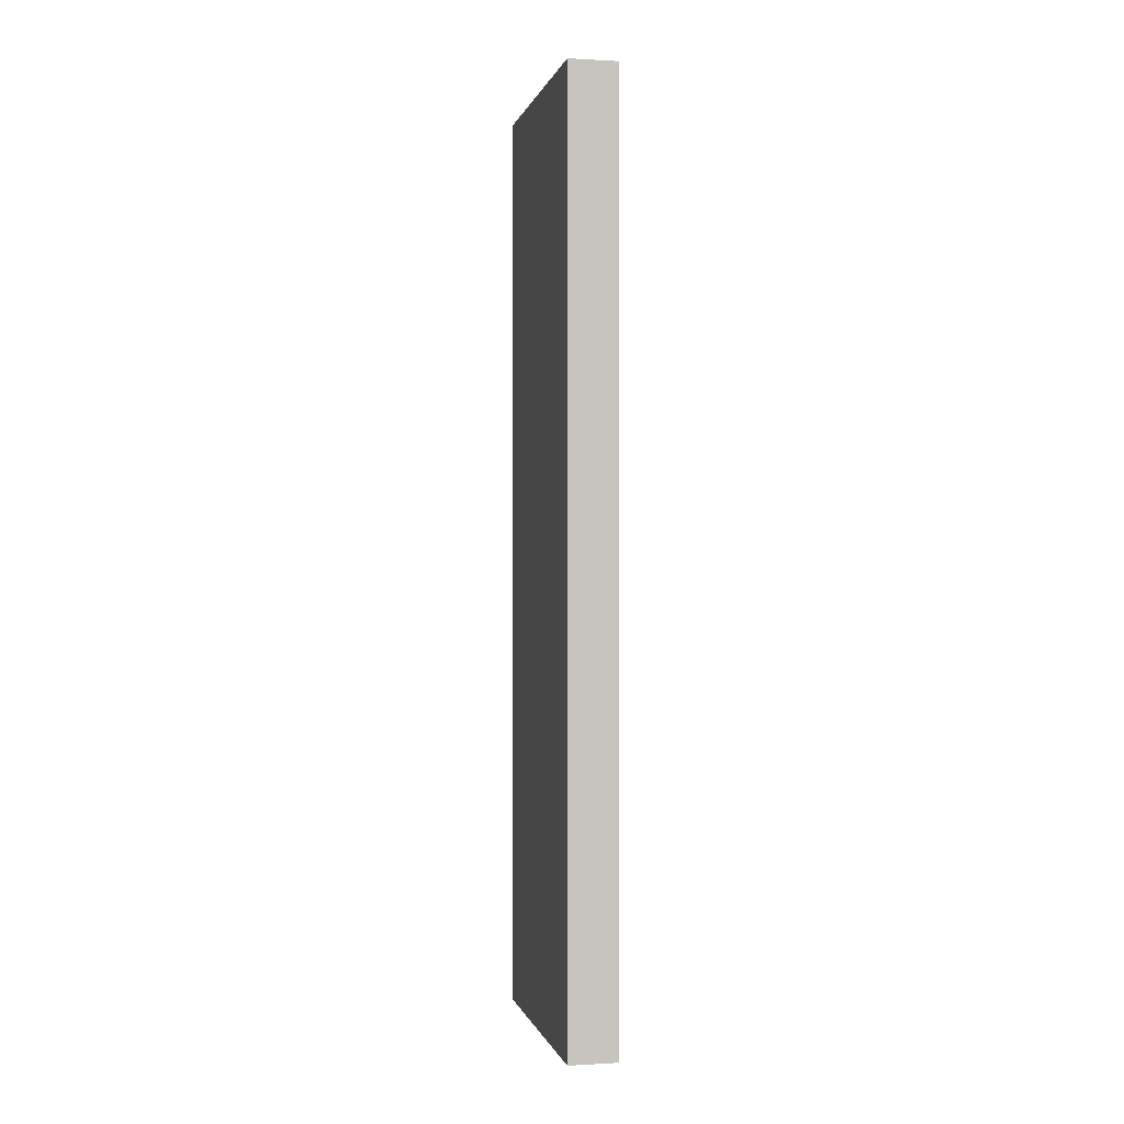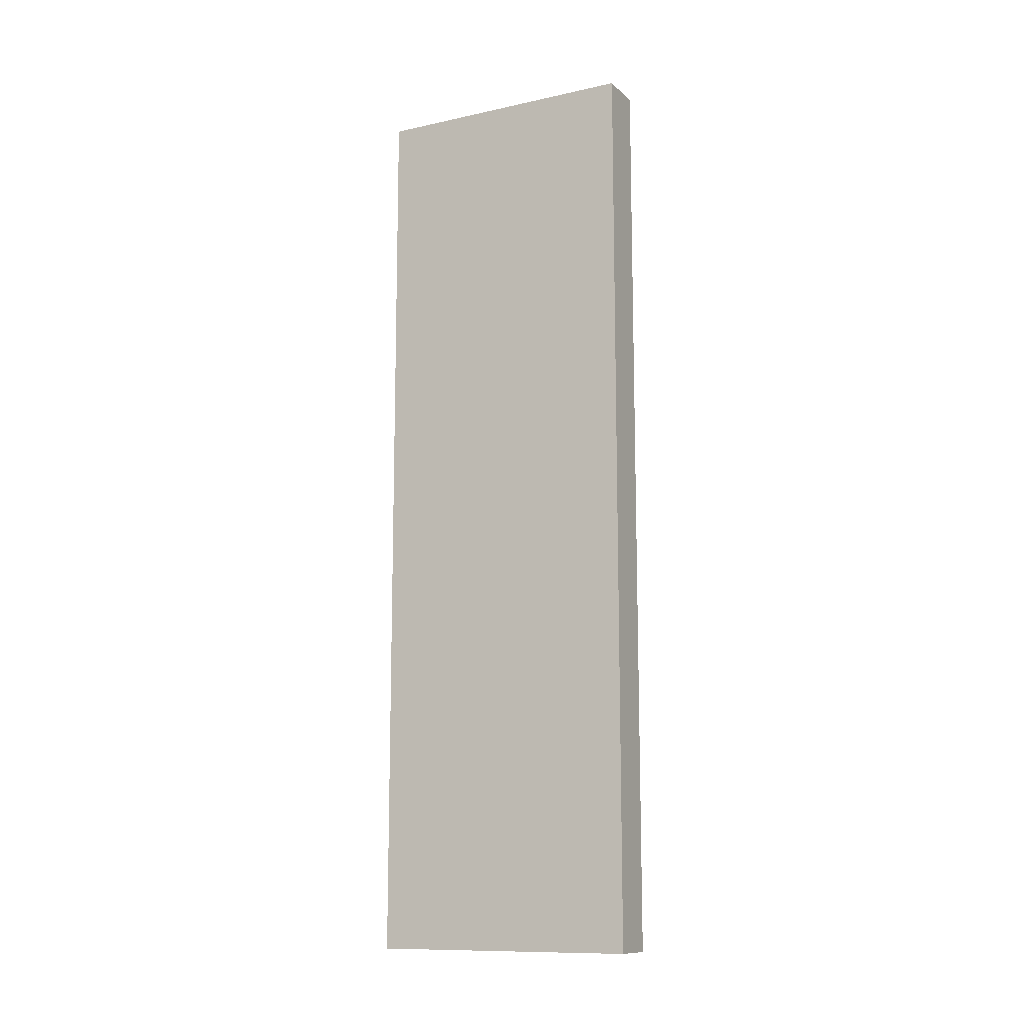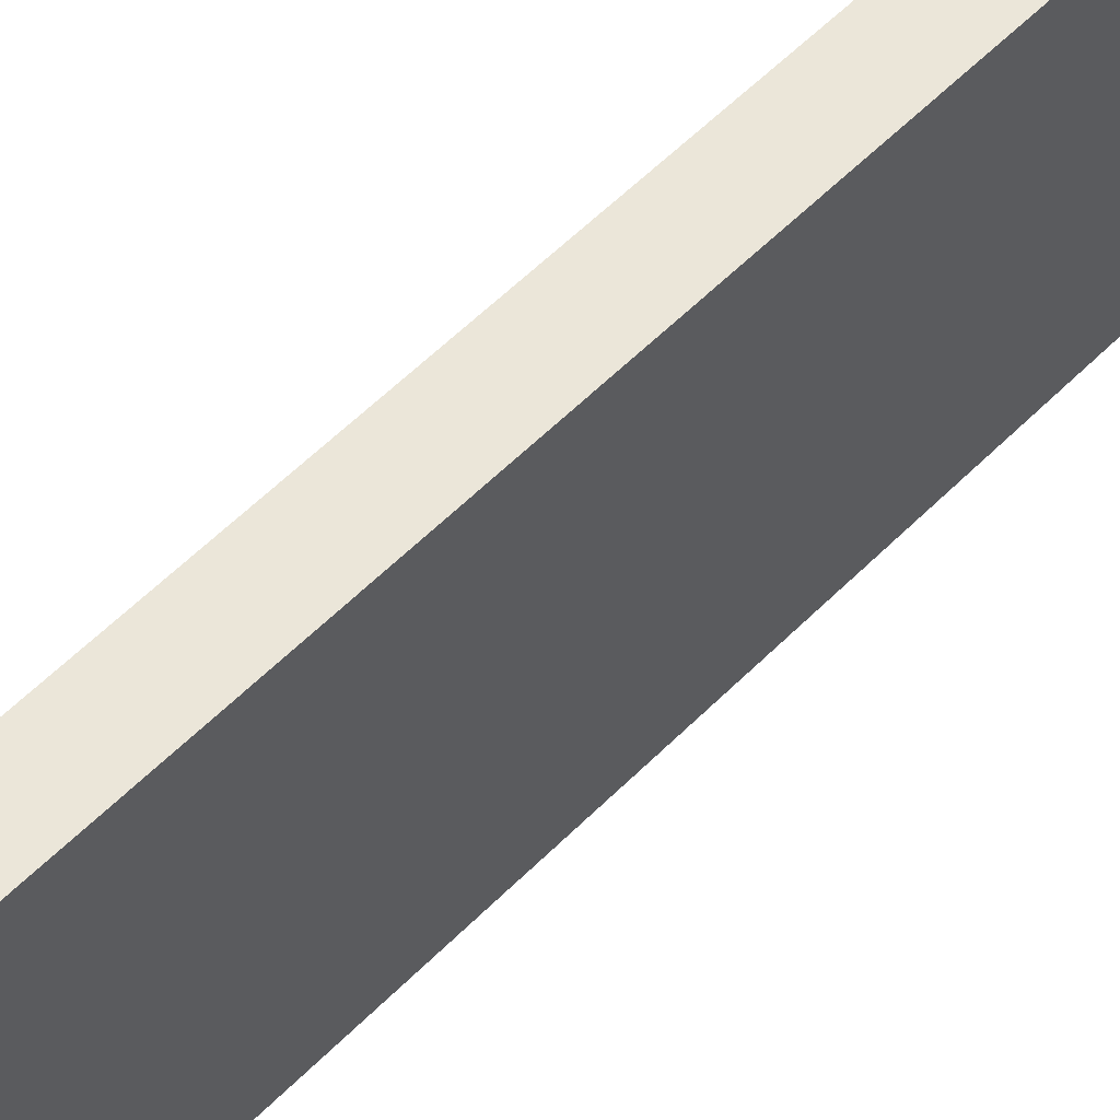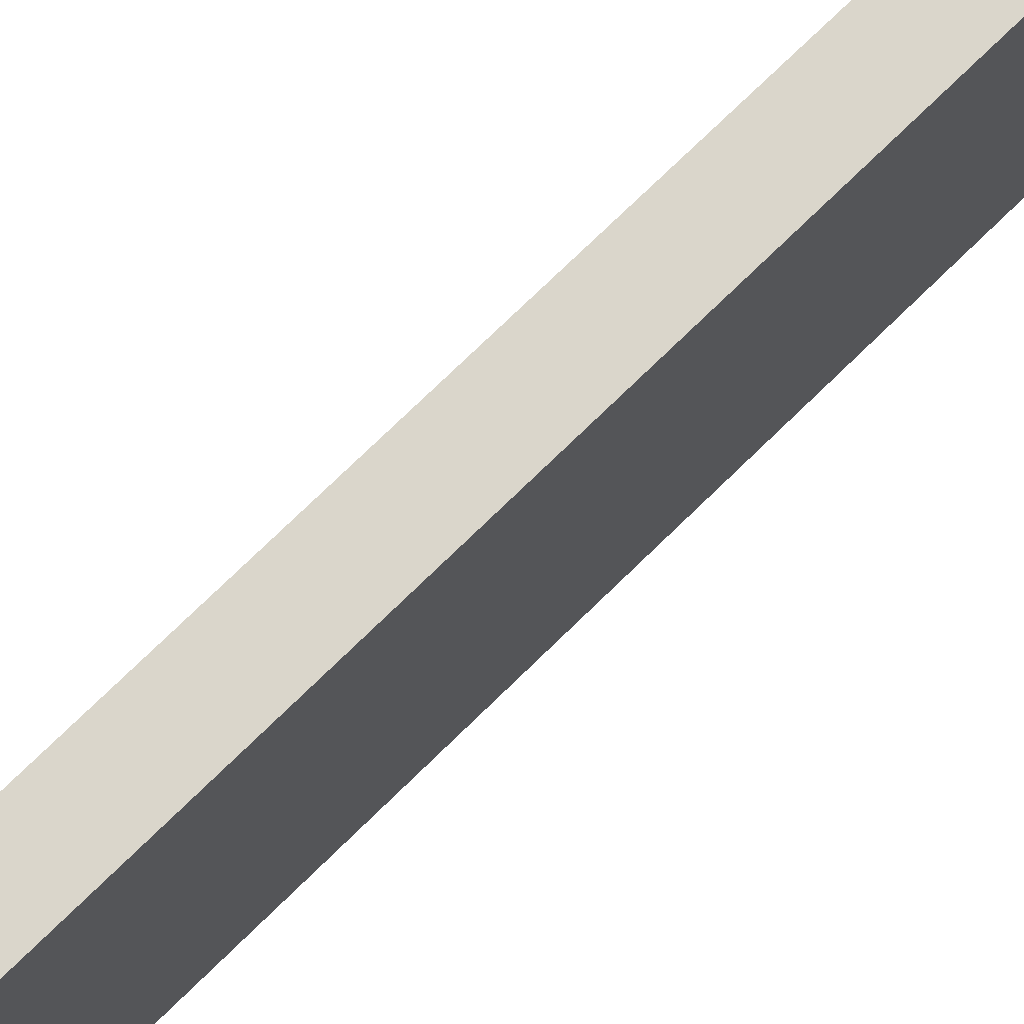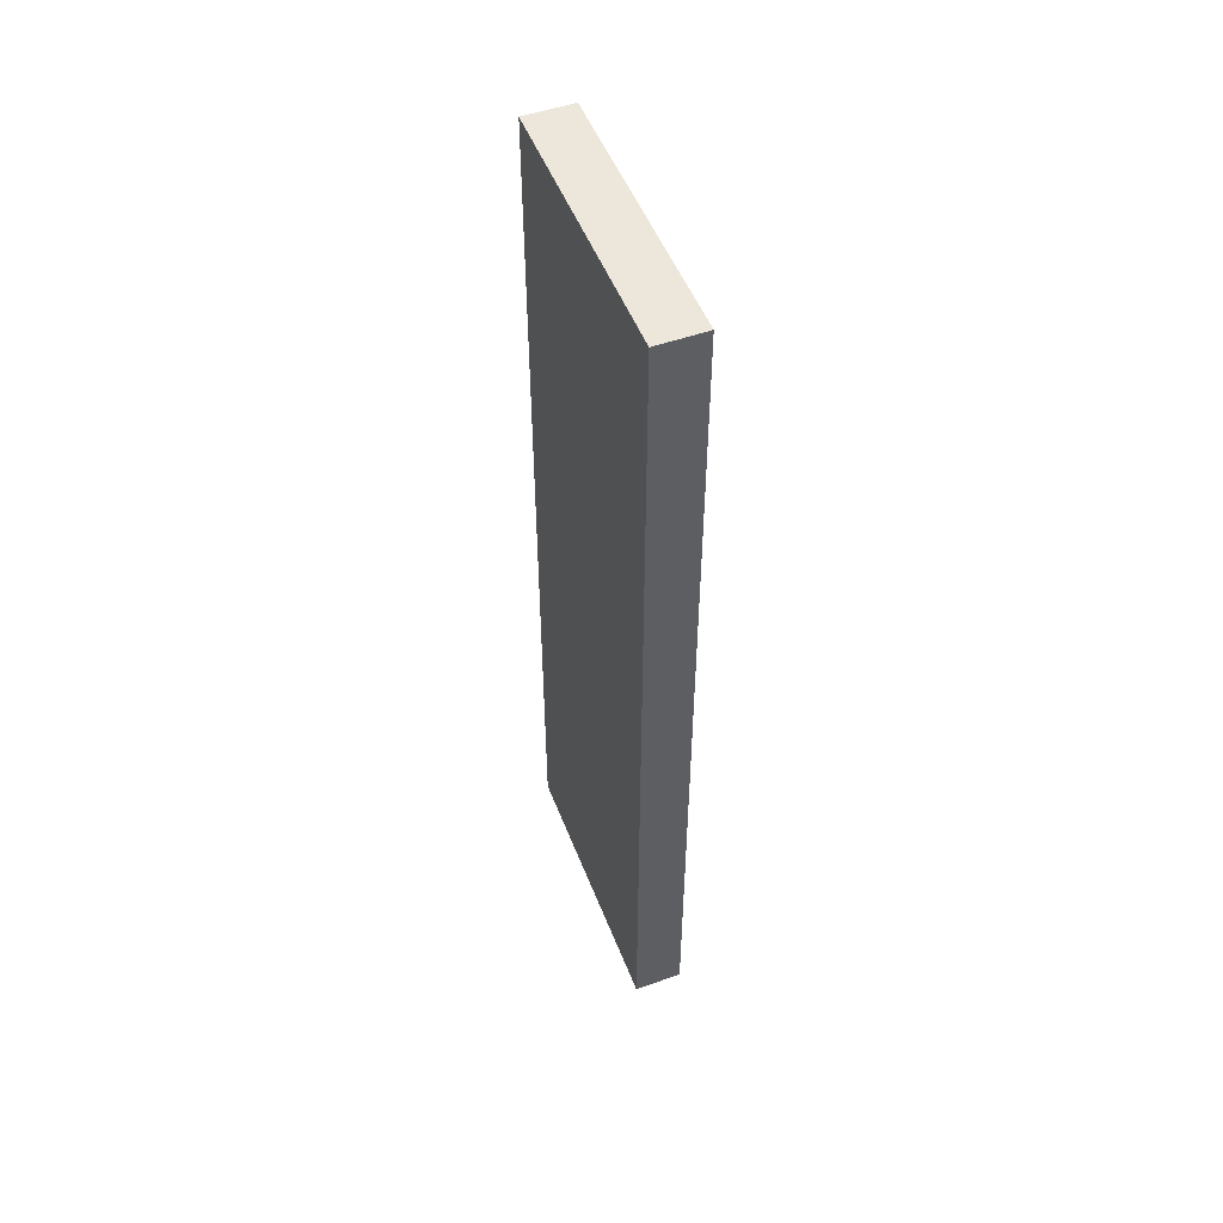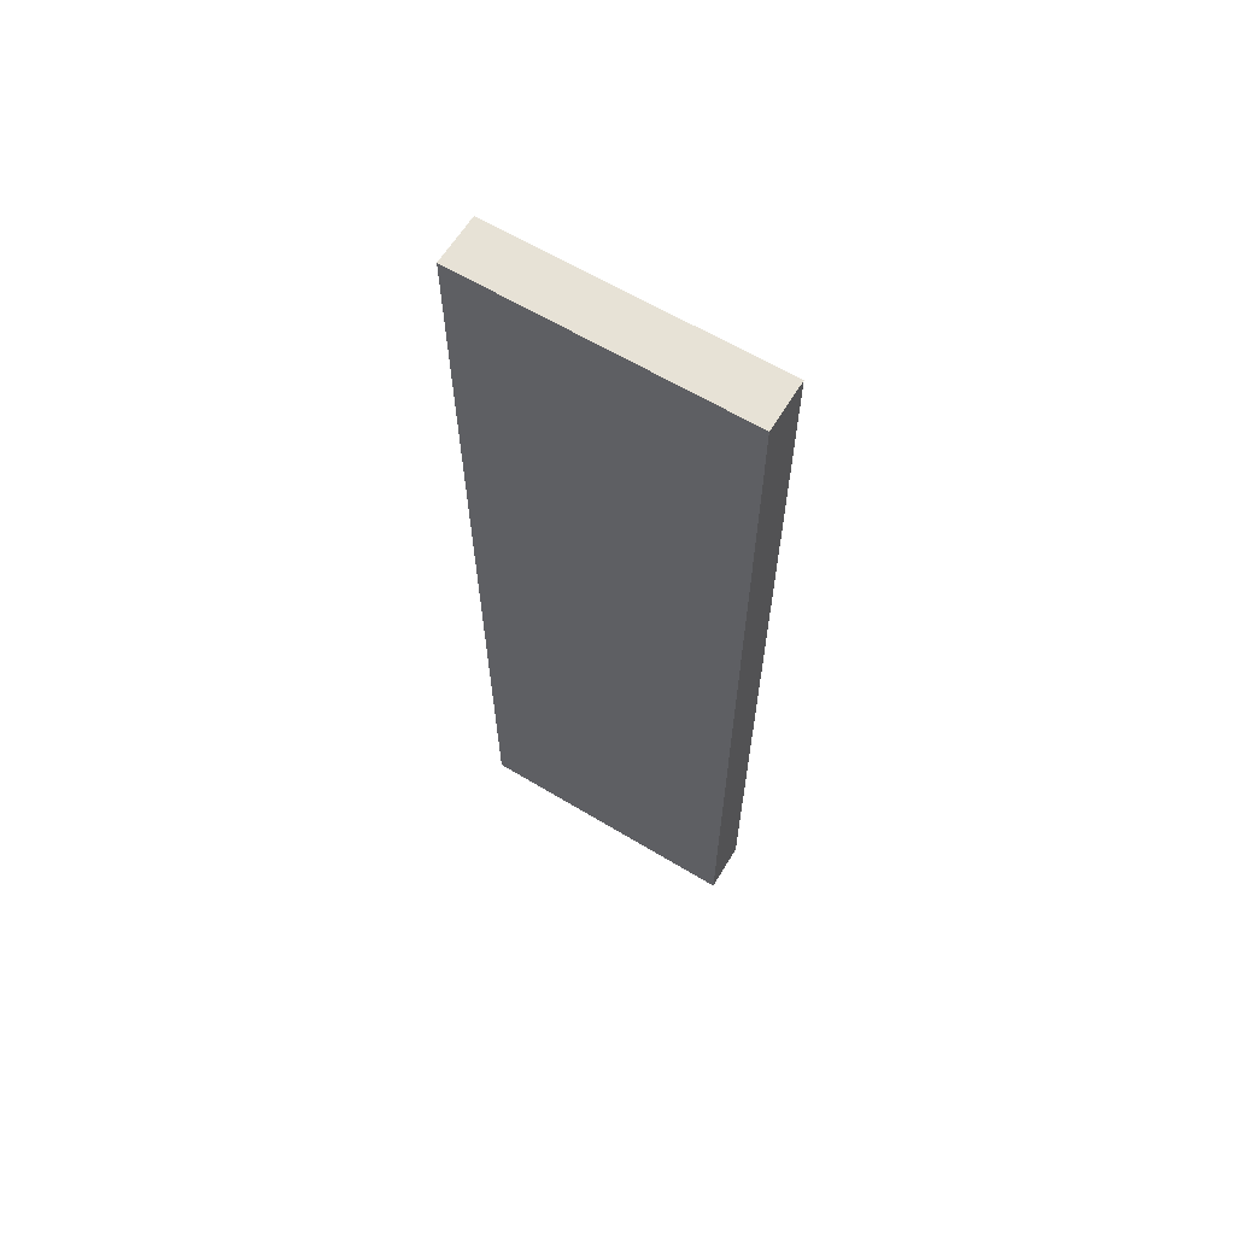
<metadata>
{"format":"obj","ext":"obj","renderer":"f3d","projection":"perspective","resolution":1024,"background":"white","views":[{"elev":-0.1,"azim":167.8,"up":"+Z"},{"elev":-11.9,"azim":117.5,"up":"+Z"},{"elev":56.6,"azim":43.7,"up":"+Y"},{"elev":73.9,"azim":-134.4,"up":"+Y"},{"elev":51.3,"azim":159.0,"up":"+Z"},{"elev":63.2,"azim":121.3,"up":"+Z"}]}
</metadata>
<code>
g pb_Mesh-2470820
v 0.04446 -0.2484 0.8439
v -0.04446 -0.2484 0.8439
v 0.04446 0.2484 0.8439
v -0.04446 0.2484 0.8439
v -0.04446 -0.2484 0.8439
v -0.04446 -0.2484 -0.8439
v -0.04446 0.2484 0.8439
v -0.04446 0.2484 -0.8439
v -0.04446 -0.2484 -0.8439
v 0.04446 -0.2484 -0.8439
v -0.04446 0.2484 -0.8439
v 0.04446 0.2484 -0.8439
v 0.04446 0.2484 0.8439
v -0.04446 0.2484 0.8439
v 0.04446 0.2484 -0.8439
v -0.04446 0.2484 -0.8439
v 0.04446 -0.2484 -0.8439
v -0.04446 -0.2484 -0.8439
v 0.04446 -0.2484 0.8439
v -0.04446 -0.2484 0.8439
v 0.04446 -0.2484 -0.8439
v 0.04446 -0.2484 0.8439
v 0.04446 0.2484 -0.8439
v 0.04446 0.2484 0.8439
g pb_Mesh-2470820_0
f 3 2 1
f 3 4 2
f 7 6 5
f 7 8 6
f 11 10 9
f 11 12 10
f 15 14 13
f 15 16 14
f 19 18 17
f 19 20 18
g pb_Mesh-2470820_1
f 23 22 21
f 23 24 22

</code>
